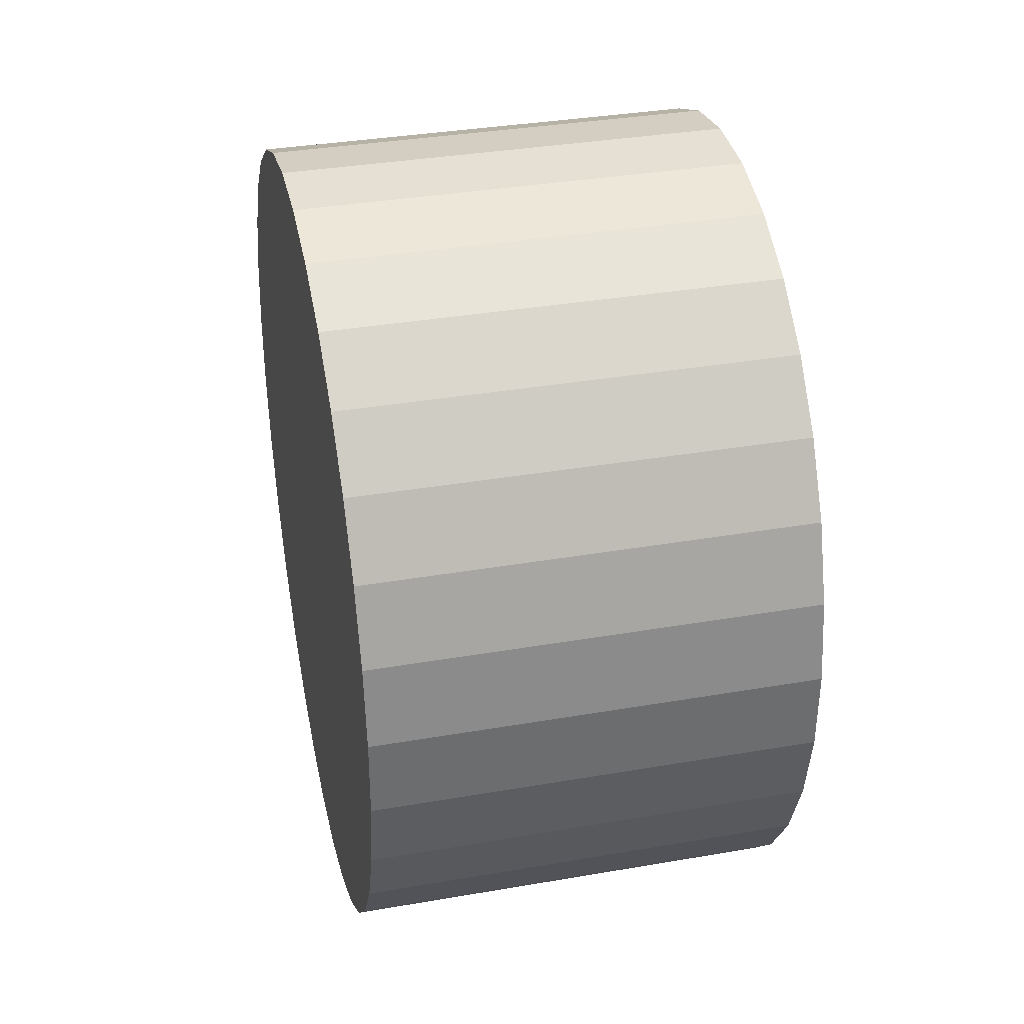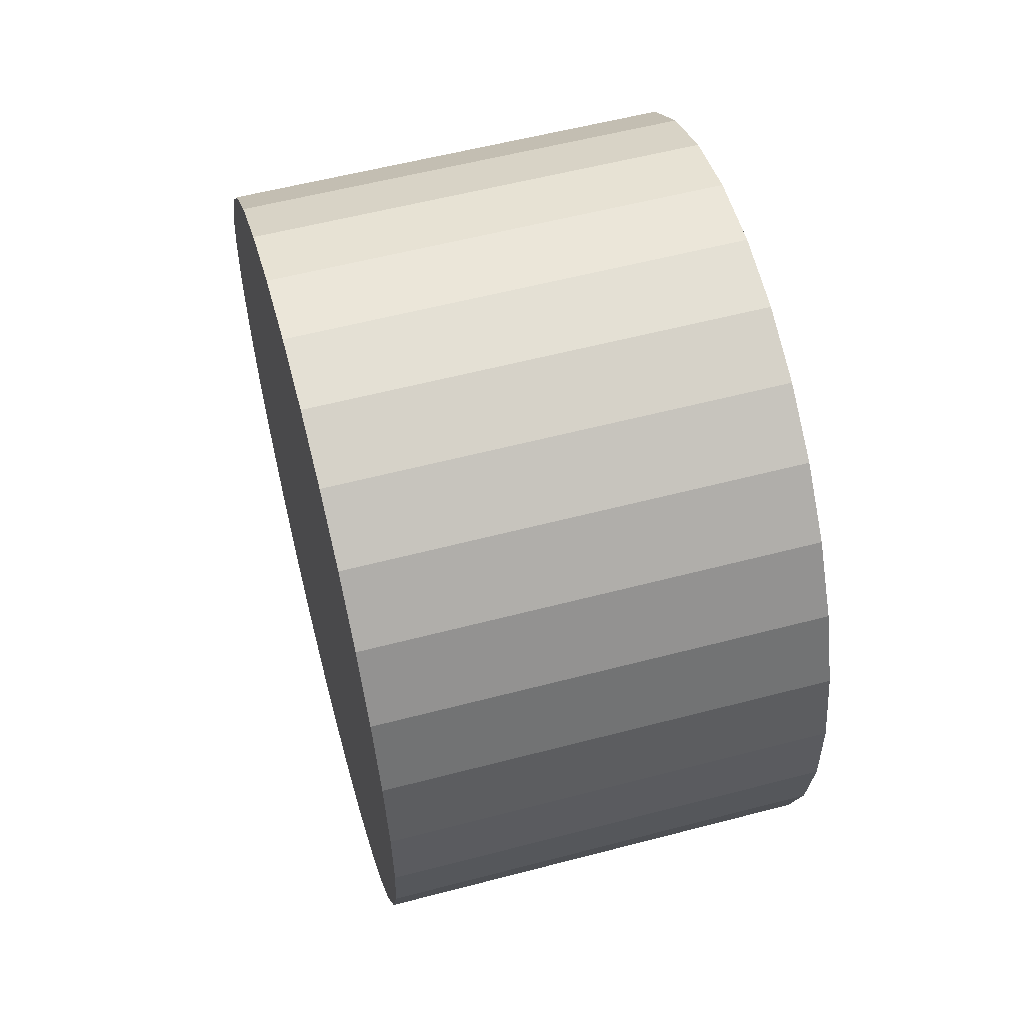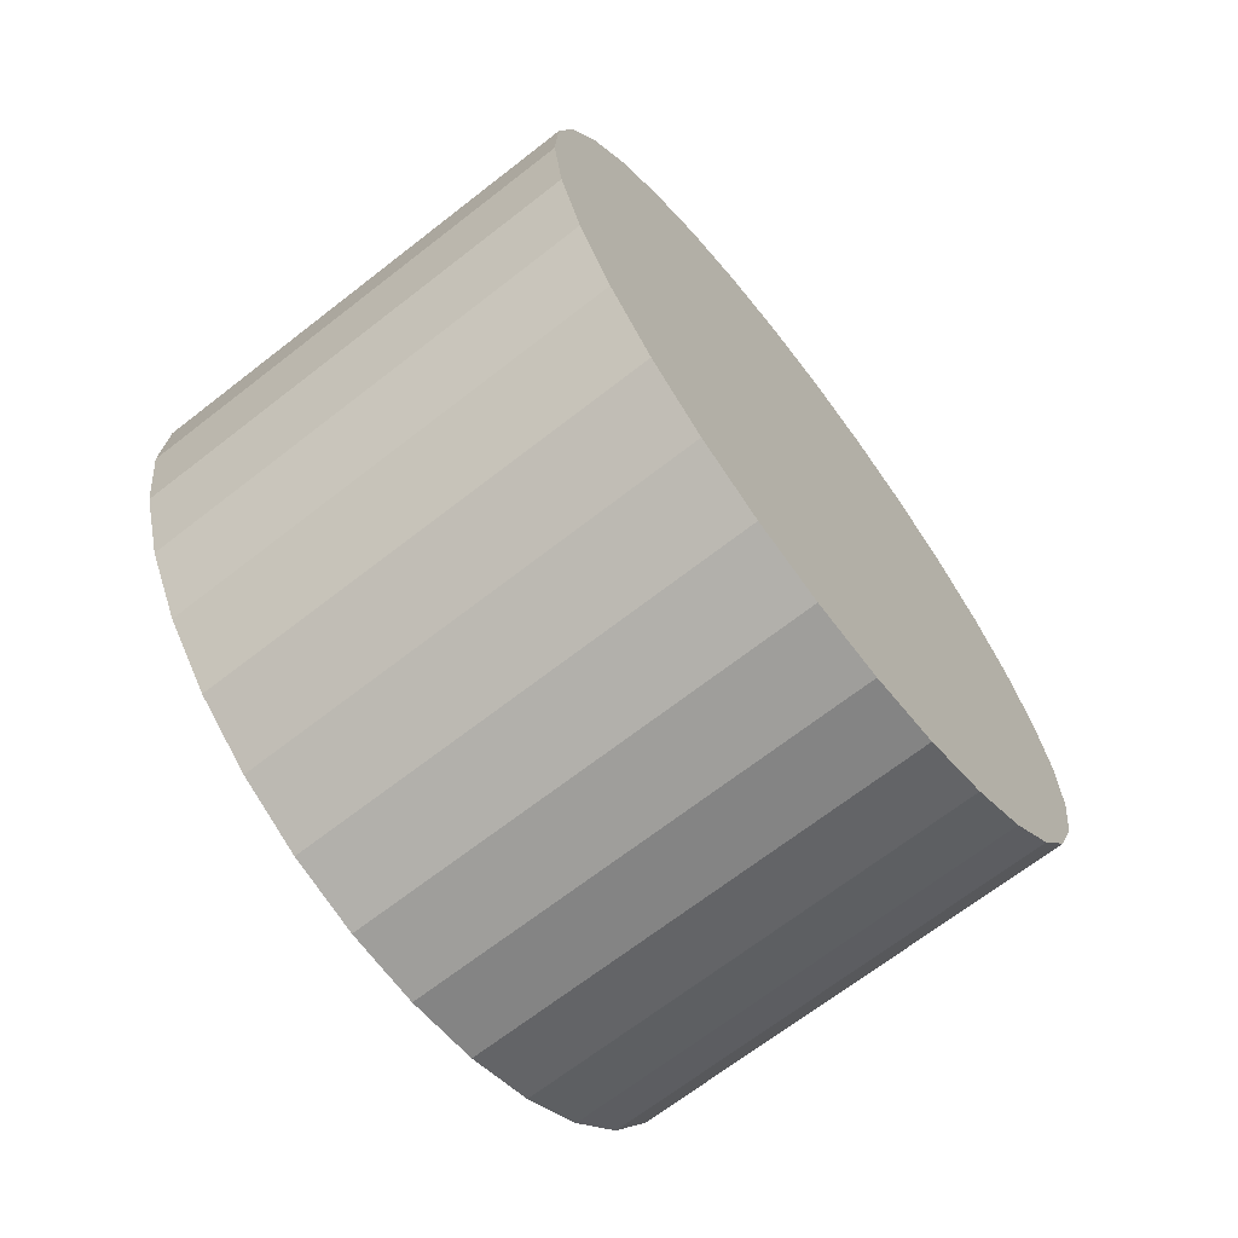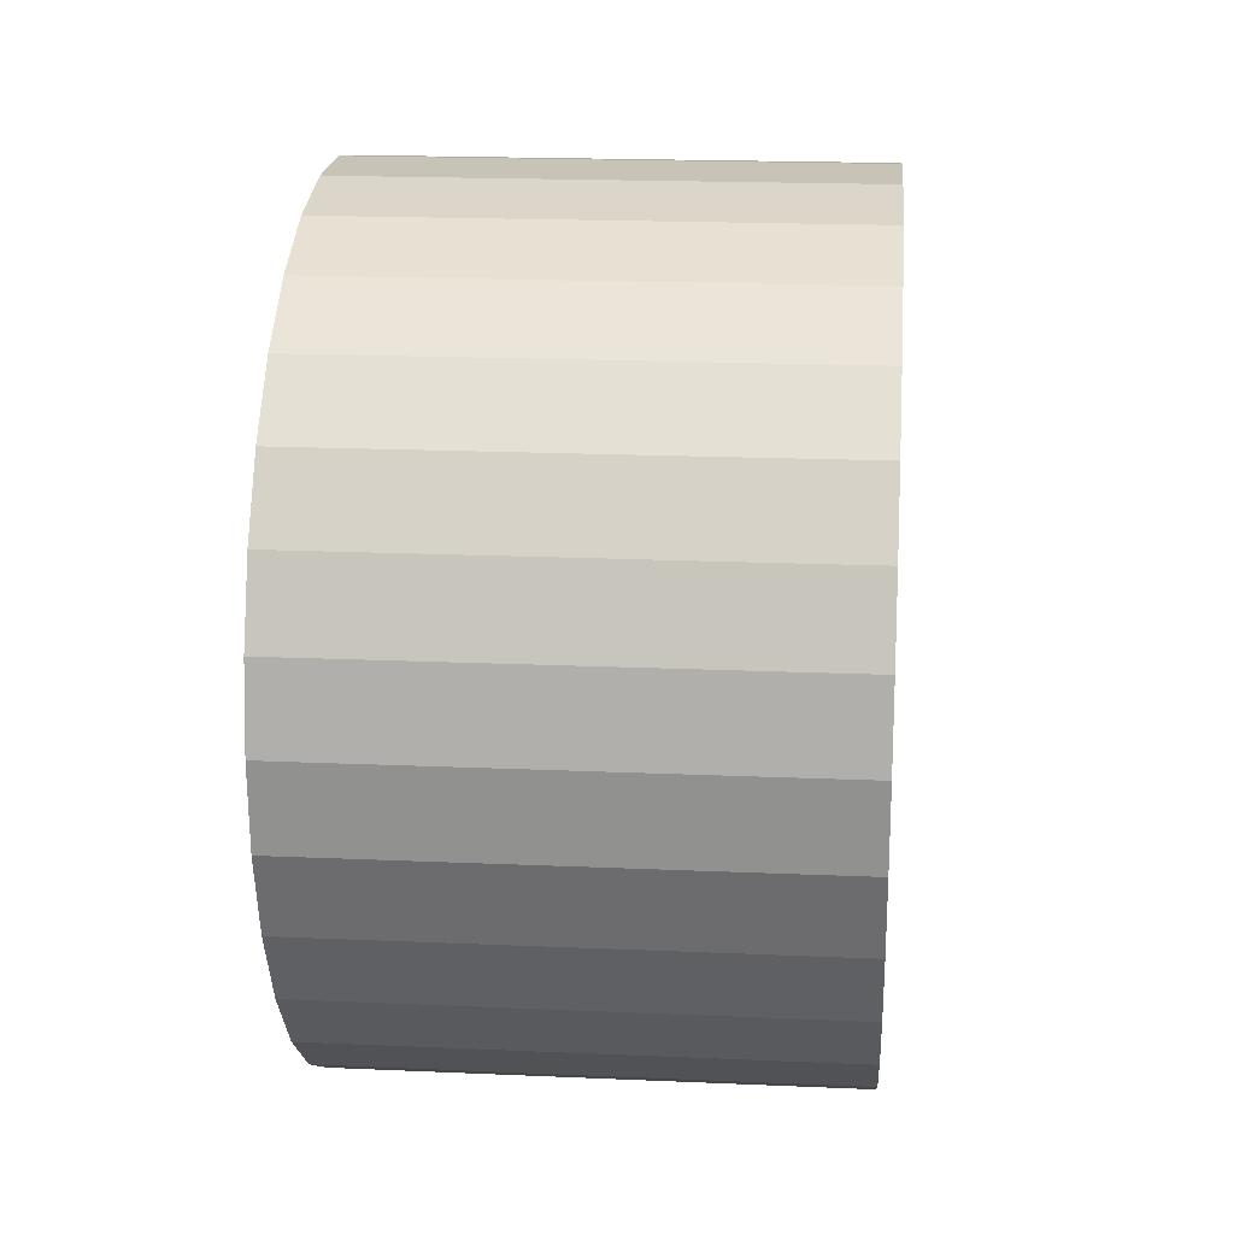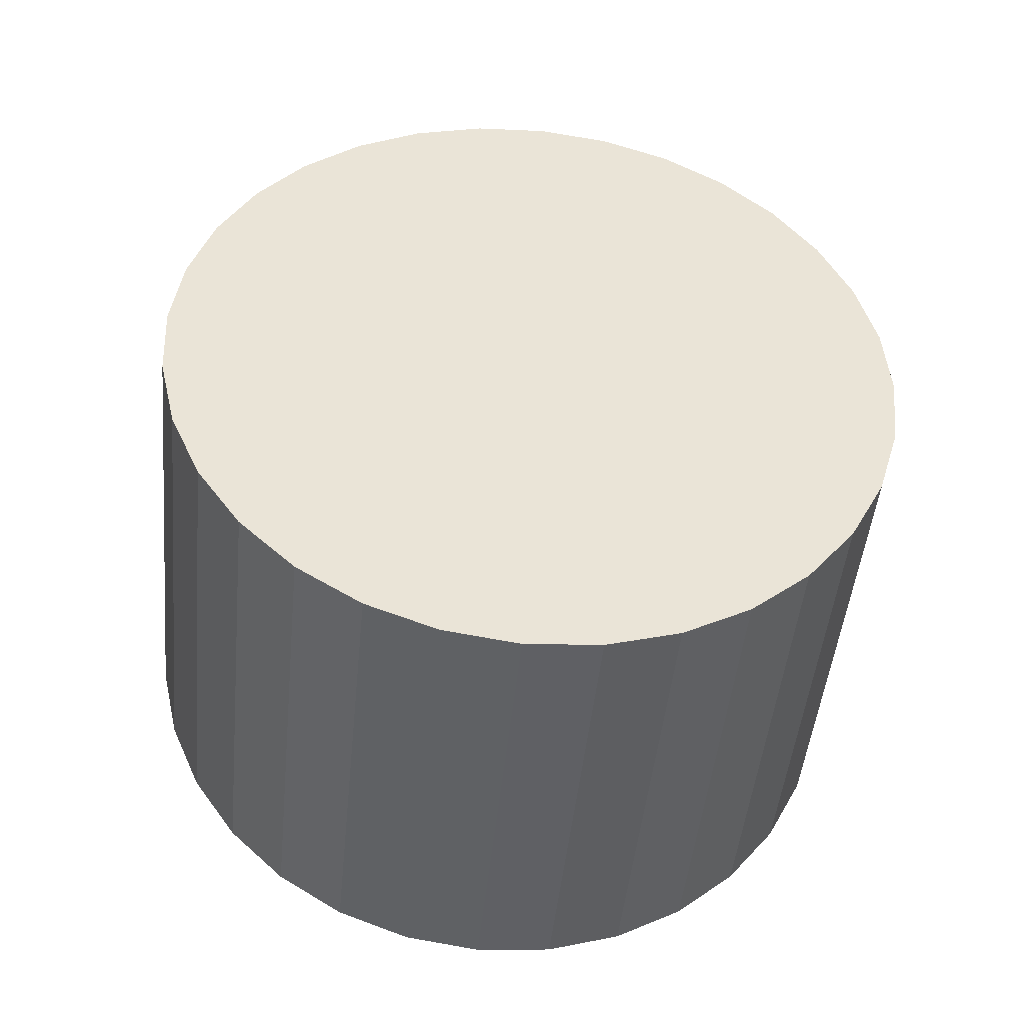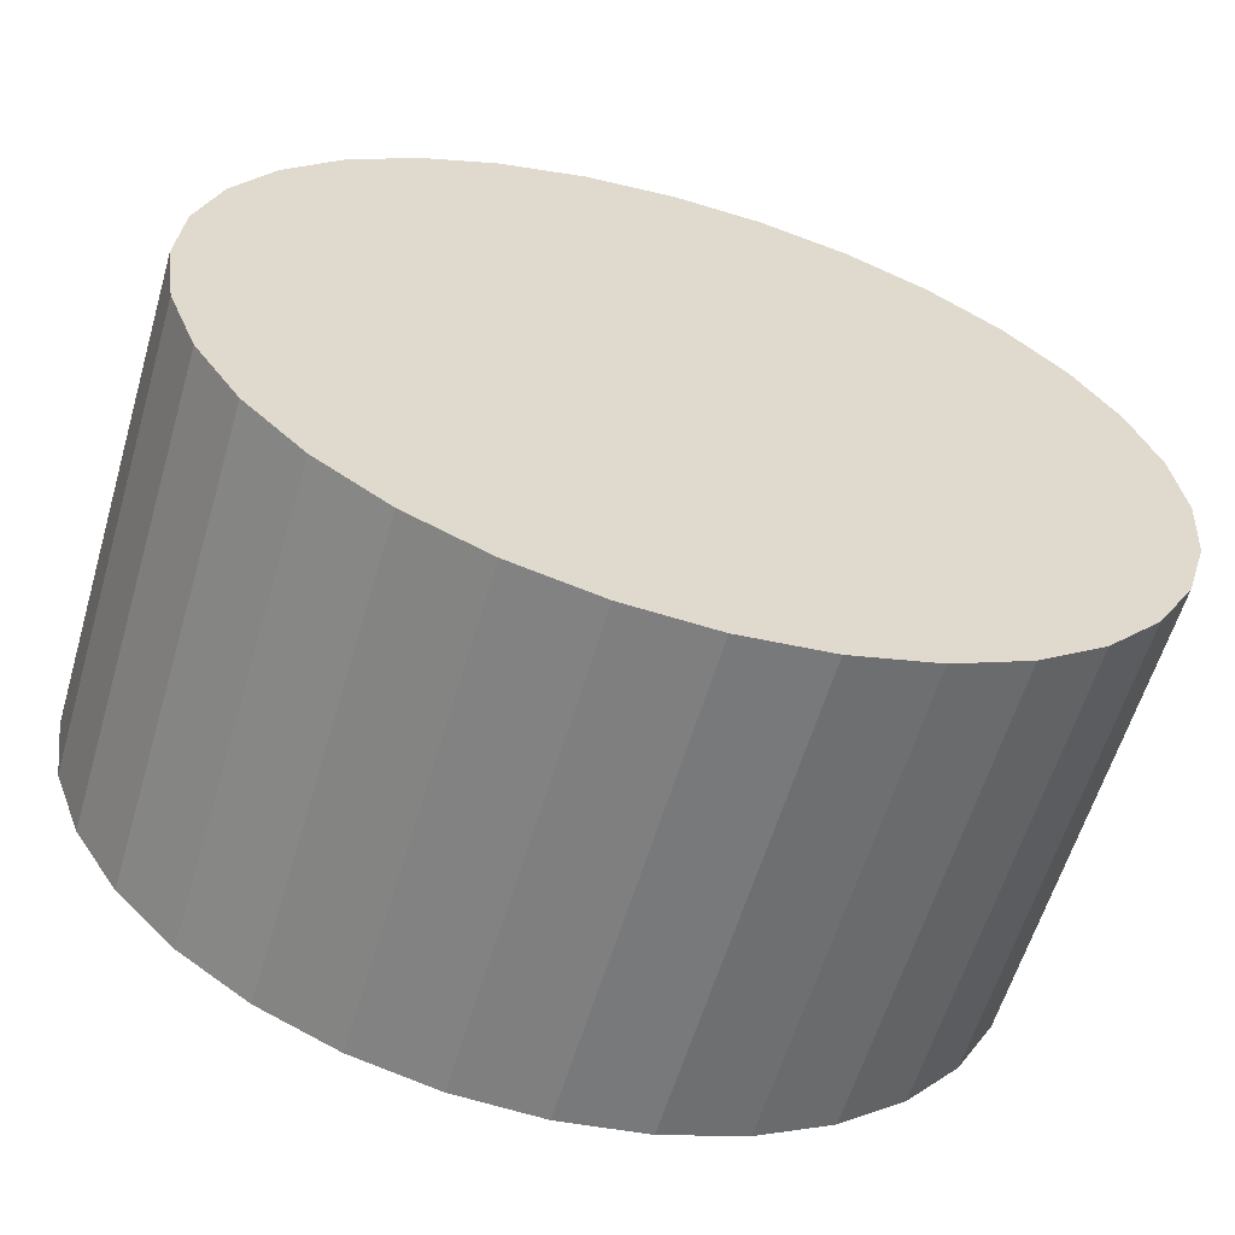
<metadata>
{"format":"obj","ext":"obj","renderer":"f3d","projection":"perspective","resolution":1024,"background":"white","views":[{"elev":29.7,"azim":-11.7,"up":"+Z"},{"elev":62.6,"azim":165.9,"up":"+Z"},{"elev":-66.6,"azim":38.9,"up":"+Z"},{"elev":6.2,"azim":-176.6,"up":"+Y"},{"elev":-49.3,"azim":-94.6,"up":"+Z"},{"elev":-58.2,"azim":72.3,"up":"+Y"}]}
</metadata>
<code>
o Cylinder.001
v 0.2017 3.306 2.086
v -0.3302 3.296 2.074
v 0.1997 3.294 2.184
v -0.3322 3.285 2.172
v 0.1981 3.266 2.278
v -0.3338 3.256 2.266
v 0.1969 3.222 2.364
v -0.335 3.213 2.352
v 0.1963 3.164 2.438
v -0.3356 3.155 2.426
v 0.1962 3.095 2.499
v -0.3357 3.085 2.487
v 0.1966 3.016 2.543
v -0.3353 3.006 2.531
v 0.1976 2.931 2.569
v -0.3343 2.921 2.557
v 0.199 2.844 2.577
v -0.3329 2.834 2.564
v 0.2009 2.757 2.564
v -0.331 2.747 2.552
v 0.2032 2.674 2.533
v -0.3288 2.664 2.521
v 0.2057 2.598 2.485
v -0.3262 2.588 2.472
v 0.2083 2.532 2.42
v -0.3236 2.522 2.408
v 0.2111 2.478 2.342
v -0.3208 2.468 2.33
v 0.2138 2.439 2.254
v -0.3181 2.43 2.242
v 0.2164 2.417 2.159
v -0.3155 2.407 2.147
v 0.2187 2.411 2.06
v -0.3132 2.401 2.048
v 0.2208 2.422 1.963
v -0.3111 2.413 1.95
v 0.2224 2.451 1.869
v -0.3095 2.441 1.857
v 0.2235 2.495 1.783
v -0.3084 2.485 1.771
v 0.2242 2.552 1.708
v -0.3077 2.543 1.696
v 0.2243 2.622 1.648
v -0.3076 2.612 1.636
v 0.2238 2.701 1.604
v -0.3081 2.691 1.591
v 0.2229 2.786 1.577
v -0.309 2.776 1.565
v 0.2214 2.873 1.57
v -0.3105 2.863 1.558
v 0.2195 2.96 1.582
v -0.3124 2.951 1.57
v 0.2173 3.043 1.613
v -0.3146 3.034 1.601
v 0.2148 3.119 1.662
v -0.3171 3.11 1.65
v 0.2121 3.185 1.727
v -0.3198 3.176 1.715
v 0.2094 3.239 1.805
v -0.3225 3.229 1.793
v 0.2066 3.278 1.893
v -0.3253 3.268 1.881
v 0.2041 3.3 1.988
v -0.3278 3.29 1.976
f 2 4 3
f 4 6 5
f 6 8 7
f 8 10 9
f 10 12 11
f 12 14 13
f 14 16 15
f 16 18 17
f 18 20 19
f 20 22 21
f 22 24 23
f 24 26 25
f 26 28 27
f 28 30 29
f 30 32 31
f 32 34 33
f 34 36 35
f 36 38 37
f 38 40 39
f 40 42 41
f 42 44 43
f 44 46 45
f 46 48 47
f 48 50 49
f 50 52 51
f 52 54 53
f 54 56 55
f 56 58 57
f 58 60 59
f 60 62 61
f 38 22 6
f 64 2 1
f 62 64 63
f 31 47 15
f 1 2 3
f 3 4 5
f 5 6 7
f 7 8 9
f 9 10 11
f 11 12 13
f 13 14 15
f 15 16 17
f 17 18 19
f 19 20 21
f 21 22 23
f 23 24 25
f 25 26 27
f 27 28 29
f 29 30 31
f 31 32 33
f 33 34 35
f 35 36 37
f 37 38 39
f 39 40 41
f 41 42 43
f 43 44 45
f 45 46 47
f 47 48 49
f 49 50 51
f 51 52 53
f 53 54 55
f 55 56 57
f 57 58 59
f 59 60 61
f 6 4 2
f 2 64 6
f 62 60 58
f 58 56 54
f 54 52 50
f 50 48 46
f 46 44 38
f 42 40 38
f 38 36 34
f 34 32 38
f 30 28 26
f 26 24 22
f 22 20 18
f 18 16 22
f 14 12 10
f 10 8 6
f 6 64 62
f 62 58 6
f 54 50 38
f 44 42 38
f 38 32 30
f 30 26 38
f 22 16 14
f 14 10 6
f 6 58 54
f 50 46 38
f 38 26 22
f 22 14 6
f 6 54 38
f 63 64 1
f 61 62 63
f 63 1 3
f 3 5 7
f 7 9 11
f 11 13 7
f 15 17 19
f 19 21 15
f 23 25 31
f 27 29 31
f 31 33 35
f 35 37 39
f 39 41 43
f 43 45 47
f 47 49 51
f 51 53 55
f 55 57 63
f 59 61 63
f 63 3 15
f 7 13 15
f 15 21 23
f 25 27 31
f 31 35 47
f 39 43 47
f 47 51 63
f 57 59 63
f 3 7 15
f 15 23 31
f 35 39 47
f 51 55 63
f 63 15 47

</code>
